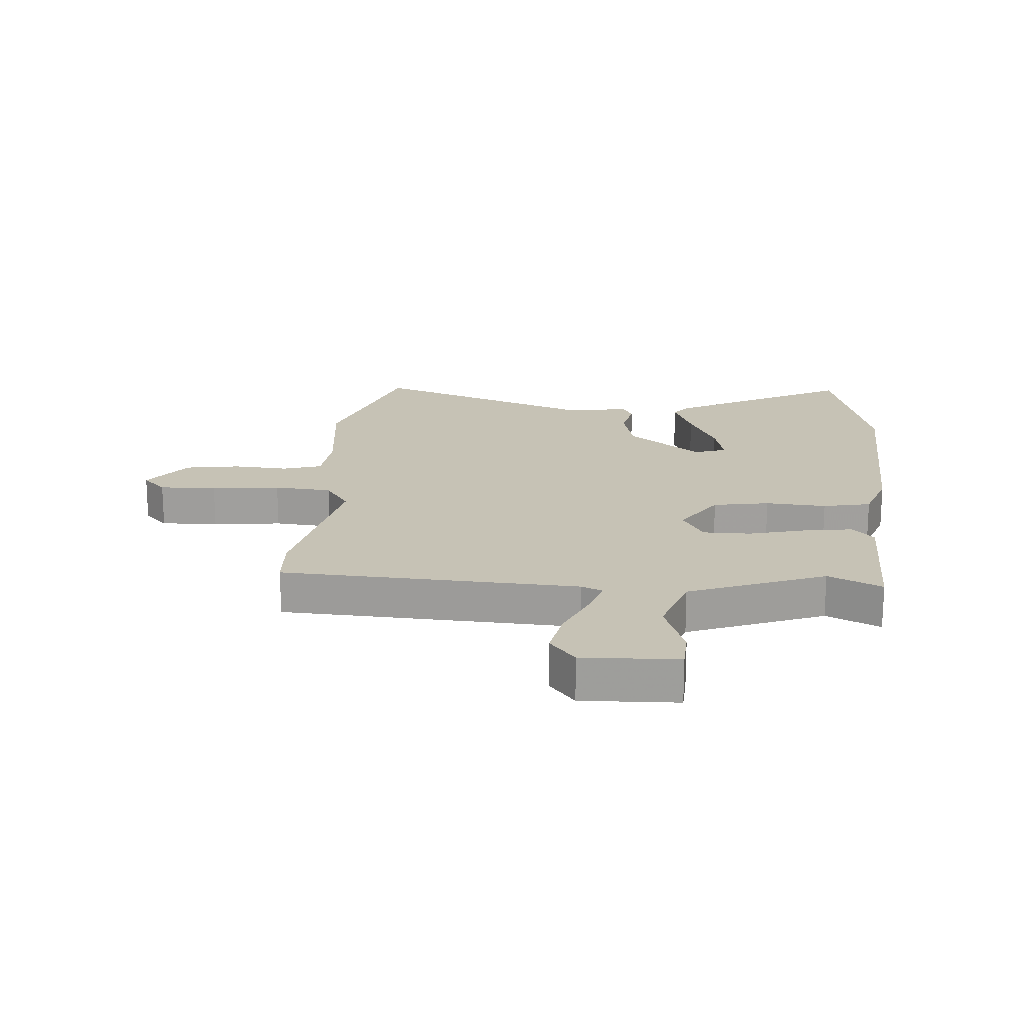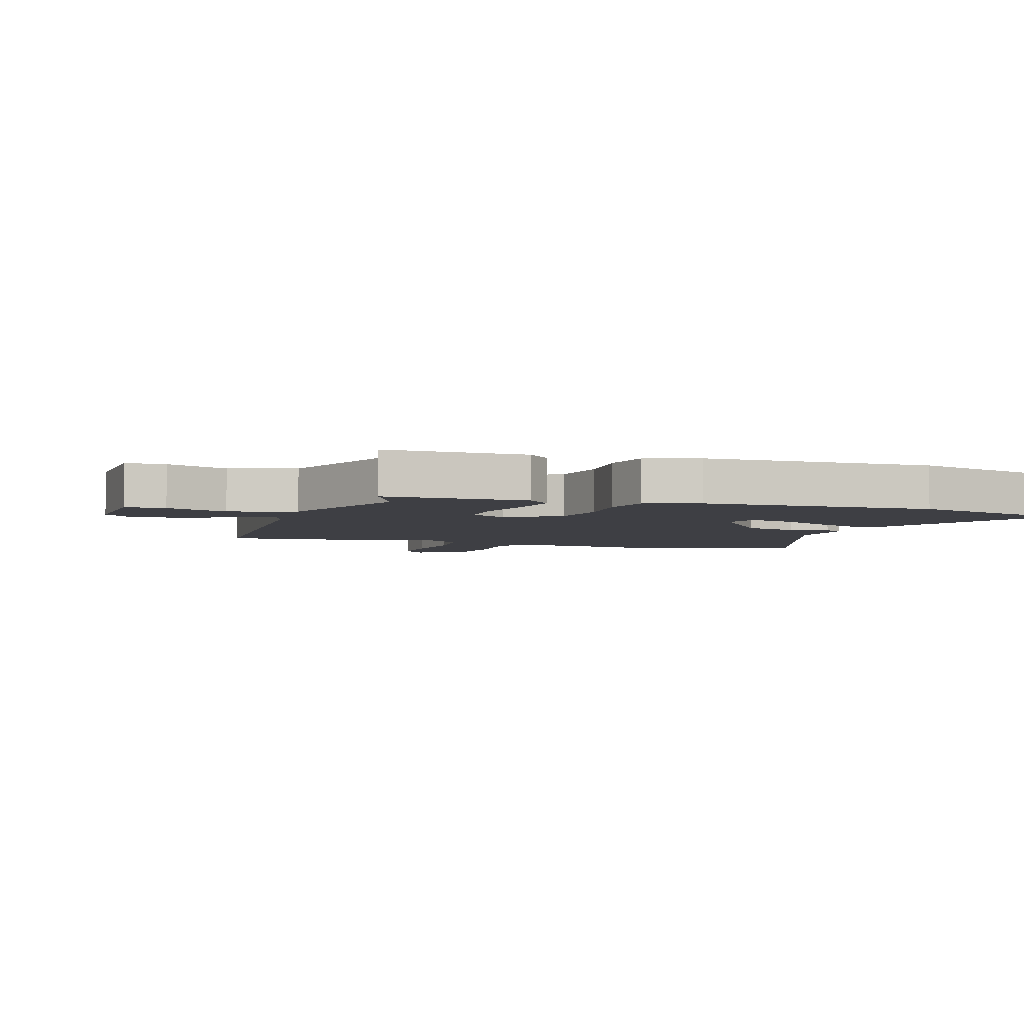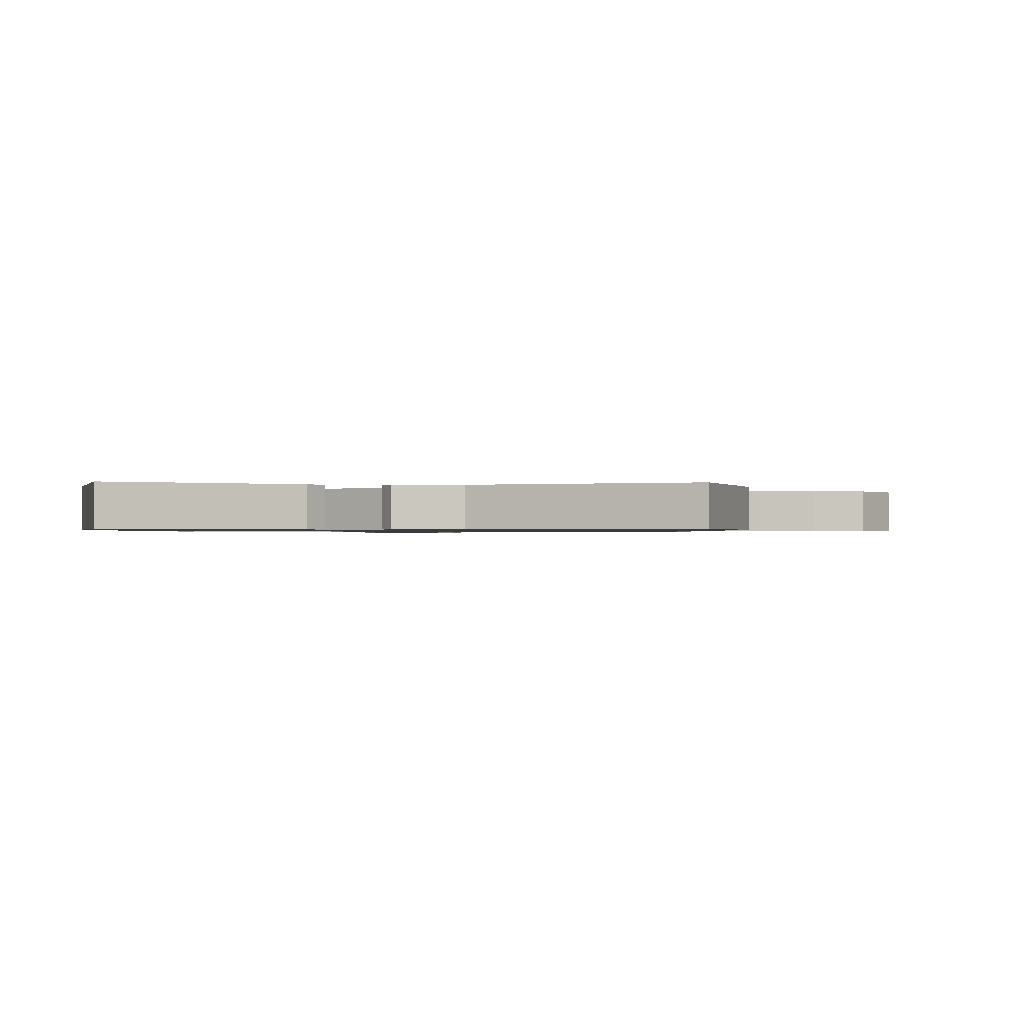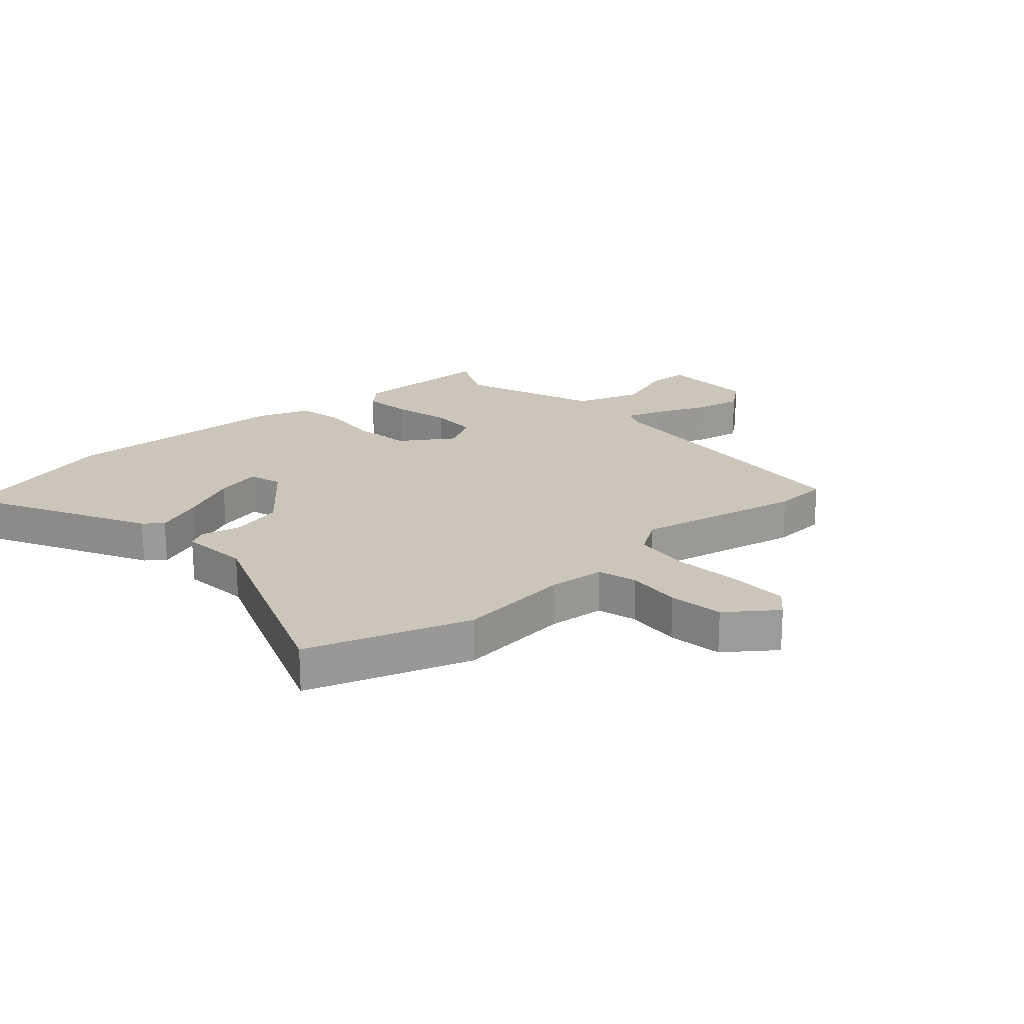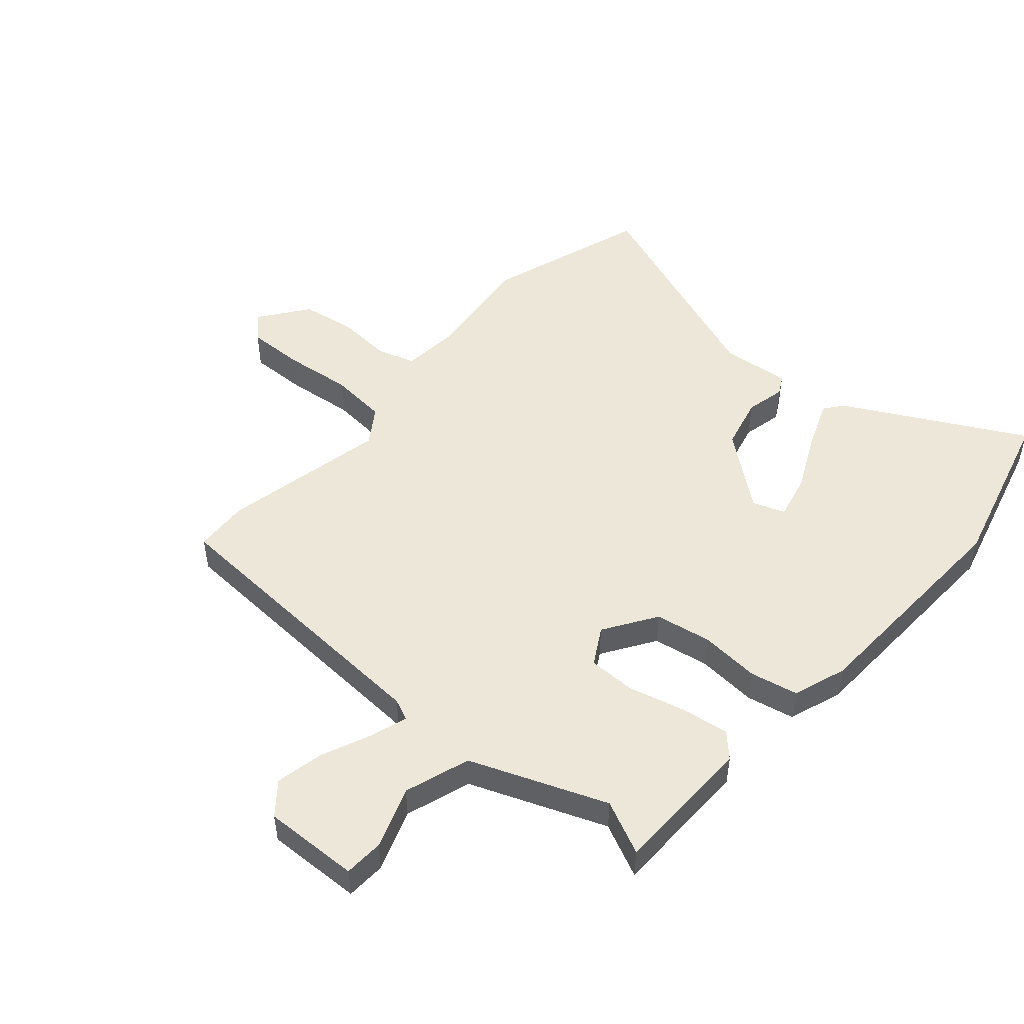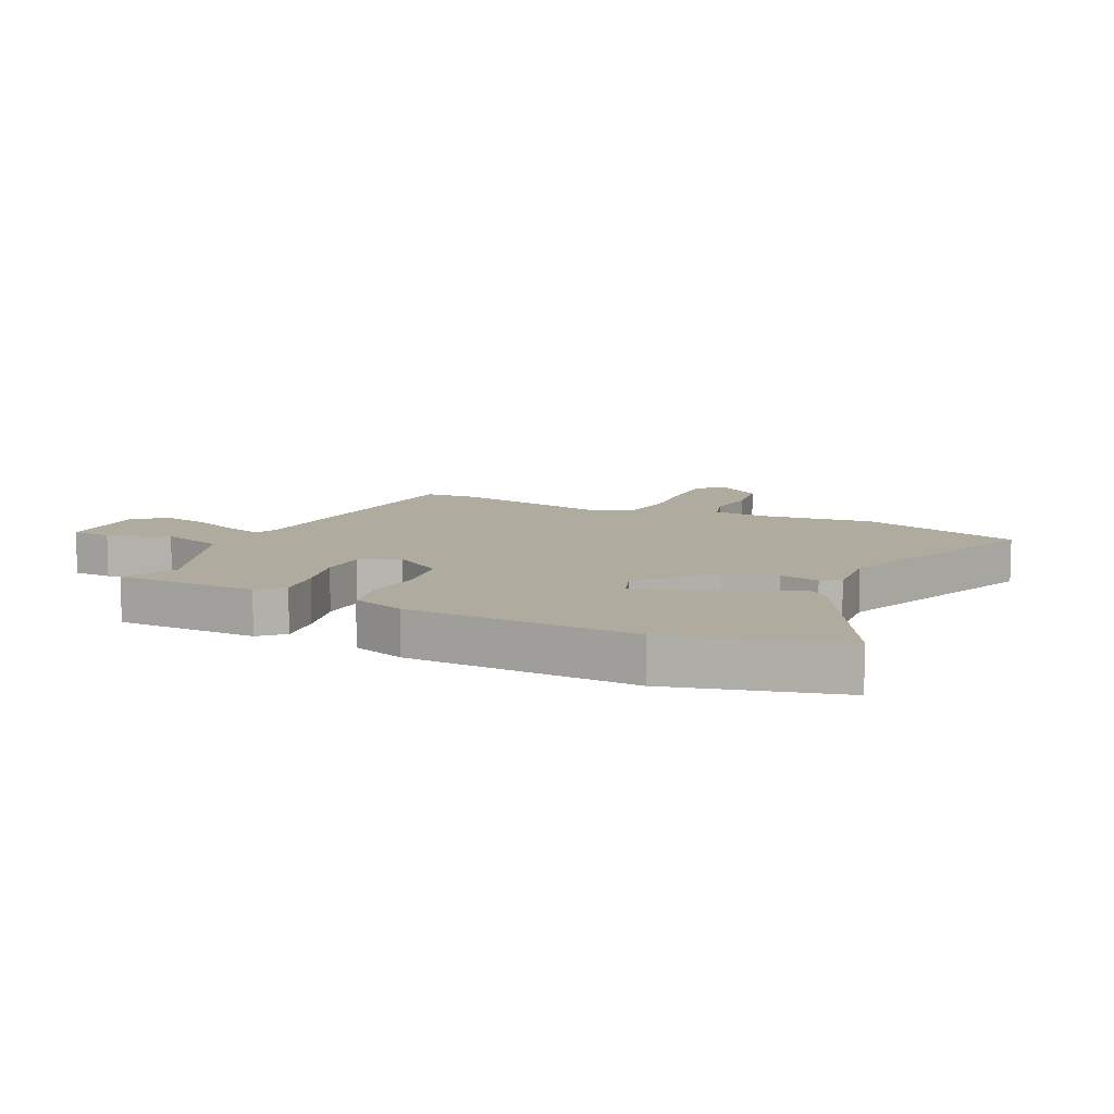
<metadata>
{"format":"obj","ext":"obj","renderer":"f3d","projection":"perspective","resolution":1024,"background":"white","views":[{"elev":18.9,"azim":5.4,"up":"+Y"},{"elev":-4.5,"azim":72.1,"up":"+Y"},{"elev":-0.8,"azim":-178.9,"up":"+Y"},{"elev":20.8,"azim":-130.4,"up":"+Y"},{"elev":49.7,"azim":42.1,"up":"+Y"},{"elev":9.6,"azim":116.8,"up":"+Y"}]}
</metadata>
<code>
v 0.488 0.07 0.499
v 0.488 0.07 0.259
v 0.45 0.07 0.221
v 0.369 0.07 0.234
v 0.274 0.07 0.26
v 0.194 0.07 0.261
v 0.157 0.07 0.199
v 0.213 0.07 0.11
v 0.307 0.07 0.092
v 0.409 0.07 0.098
v 0.489 0.07 0.08
v 0.519 0.07 -0.011
v 0.529 0.07 -0.397
v 0.45 0.07 -0.676
v 0.152 0.07 -0.511
v 0.128 0.07 -0.479
v 0.162 0.07 -0.398
v 0.21 0.07 -0.302
v 0.229 0.07 -0.226
v 0.175 0.07 -0.206
v 0.049 0.07 -0.303
v 0.026 0.07 -0.391
v 0.04 0.07 -0.458
v 0.022 0.07 -0.49
v -0.093 0.07 -0.476
v -0.466 0.07 -0.609
v -0.552 0.07 -0.334
v -0.527 0.07 -0.143
v -0.534 0.07 -0.049
v -0.599 0.07 -0.028
v -0.691 0.07 -0.033
v -0.782 0.07 -0.017
v -0.841 0.07 0.066
v -0.801 0.07 0.105
v -0.705 0.07 0.101
v -0.59 0.07 0.086
v -0.493 0.07 0.093
v -0.451 0.07 0.153
v -0.505 0.07 0.433
v -0.498 0.07 0.525
v 0 0.07 0.544
v 0.036 0.07 0.559
v 0.017 0.07 0.622
v -0.018 0.07 0.707
v -0.033 0.07 0.788
v 0.011 0.07 0.84
v 0.172 0.07 0.832
v 0.174 0.07 0.765
v 0.135 0.07 0.662
v 0.17 0.07 0.551
v 0.397 0.07 0.458
v 0.488 0 0.499
v 0.488 0 0.259
v 0.45 0 0.221
v 0.369 0 0.234
v 0.274 0 0.26
v 0.194 0 0.261
v 0.157 0 0.199
v 0.213 0 0.11
v 0.307 0 0.092
v 0.409 0 0.098
v 0.489 0 0.08
v 0.519 0 -0.011
v 0.529 0 -0.397
v 0.45 0 -0.676
v 0.152 0 -0.511
v 0.128 0 -0.479
v 0.162 0 -0.398
v 0.21 0 -0.302
v 0.229 0 -0.226
v 0.175 0 -0.206
v 0.049 0 -0.303
v 0.026 0 -0.391
v 0.04 0 -0.458
v 0.022 0 -0.49
v -0.093 0 -0.476
v -0.466 0 -0.609
v -0.552 0 -0.334
v -0.527 0 -0.143
v -0.534 0 -0.049
v -0.599 0 -0.028
v -0.691 0 -0.033
v -0.782 0 -0.017
v -0.841 0 0.066
v -0.801 0 0.105
v -0.705 0 0.101
v -0.59 0 0.086
v -0.493 0 0.093
v -0.451 0 0.153
v -0.505 0 0.433
v -0.498 0 0.525
v 0 0 0.544
v 0.036 0 0.559
v 0.017 0 0.622
v -0.018 0 0.707
v -0.033 0 0.788
v 0.011 0 0.84
v 0.172 0 0.832
v 0.174 0 0.765
v 0.135 0 0.662
v 0.17 0 0.551
v 0.397 0 0.458
f 47 48 49
f 46 47 49
f 45 46 49
f 44 45 49
f 43 44 49
f 42 43 49 50
f 41 42 50 51
f 40 41 51
f 39 40 51
f 38 39 51
f 34 35 36
f 33 34 36
f 32 33 36
f 31 32 36
f 30 31 36
f 29 30 36 37
f 37 38 51
f 29 37 51
f 28 29 51
f 25 26 27 28
f 24 25 28
f 23 24 28
f 22 23 28
f 16 17 18
f 15 16 18
f 14 15 18
f 13 14 18
f 12 13 18
f 11 12 18
f 11 18 19
f 11 19 20
f 10 11 20
f 9 10 20
f 3 4 5
f 2 3 5
f 1 2 5
f 51 1 5
f 51 5 6
f 28 51 6
f 21 22 28
f 20 21 28
f 9 20 28
f 8 9 28
f 7 8 28
f 6 7 28
f 100 99 98
f 100 98 97
f 100 97 96
f 100 96 95
f 100 95 94
f 101 100 94 93
f 102 101 93 92
f 102 92 91
f 102 91 90
f 102 90 89
f 87 86 85
f 87 85 84
f 87 84 83
f 87 83 82
f 87 82 81
f 88 87 81 80
f 102 89 88
f 102 88 80
f 102 80 79
f 79 78 77 76
f 79 76 75
f 79 75 74
f 79 74 73
f 69 68 67
f 69 67 66
f 69 66 65
f 69 65 64
f 69 64 63
f 69 63 62
f 70 69 62
f 71 70 62
f 71 62 61
f 71 61 60
f 56 55 54
f 56 54 53
f 56 53 52
f 56 52 102
f 57 56 102
f 57 102 79
f 79 73 72
f 79 72 71
f 79 71 60
f 79 60 59
f 79 59 58
f 79 58 57
f 1 52 53 2
f 2 53 54 3
f 3 54 55 4
f 4 55 56 5
f 5 56 57 6
f 6 57 58 7
f 7 58 59 8
f 8 59 60 9
f 9 60 61 10
f 10 61 62 11
f 11 62 63 12
f 12 63 64 13
f 13 64 65 14
f 14 65 66 15
f 15 66 67 16
f 16 67 68 17
f 17 68 69 18
f 18 69 70 19
f 19 70 71 20
f 20 71 72 21
f 21 72 73 22
f 22 73 74 23
f 23 74 75 24
f 24 75 76 25
f 25 76 77 26
f 26 77 78 27
f 27 78 79 28
f 28 79 80 29
f 29 80 81 30
f 30 81 82 31
f 31 82 83 32
f 32 83 84 33
f 33 84 85 34
f 34 85 86 35
f 35 86 87 36
f 36 87 88 37
f 37 88 89 38
f 38 89 90 39
f 39 90 91 40
f 40 91 92 41
f 41 92 93 42
f 42 93 94 43
f 43 94 95 44
f 44 95 96 45
f 45 96 97 46
f 46 97 98 47
f 47 98 99 48
f 48 99 100 49
f 49 100 101 50
f 50 101 102 51
f 51 102 52 1

</code>
